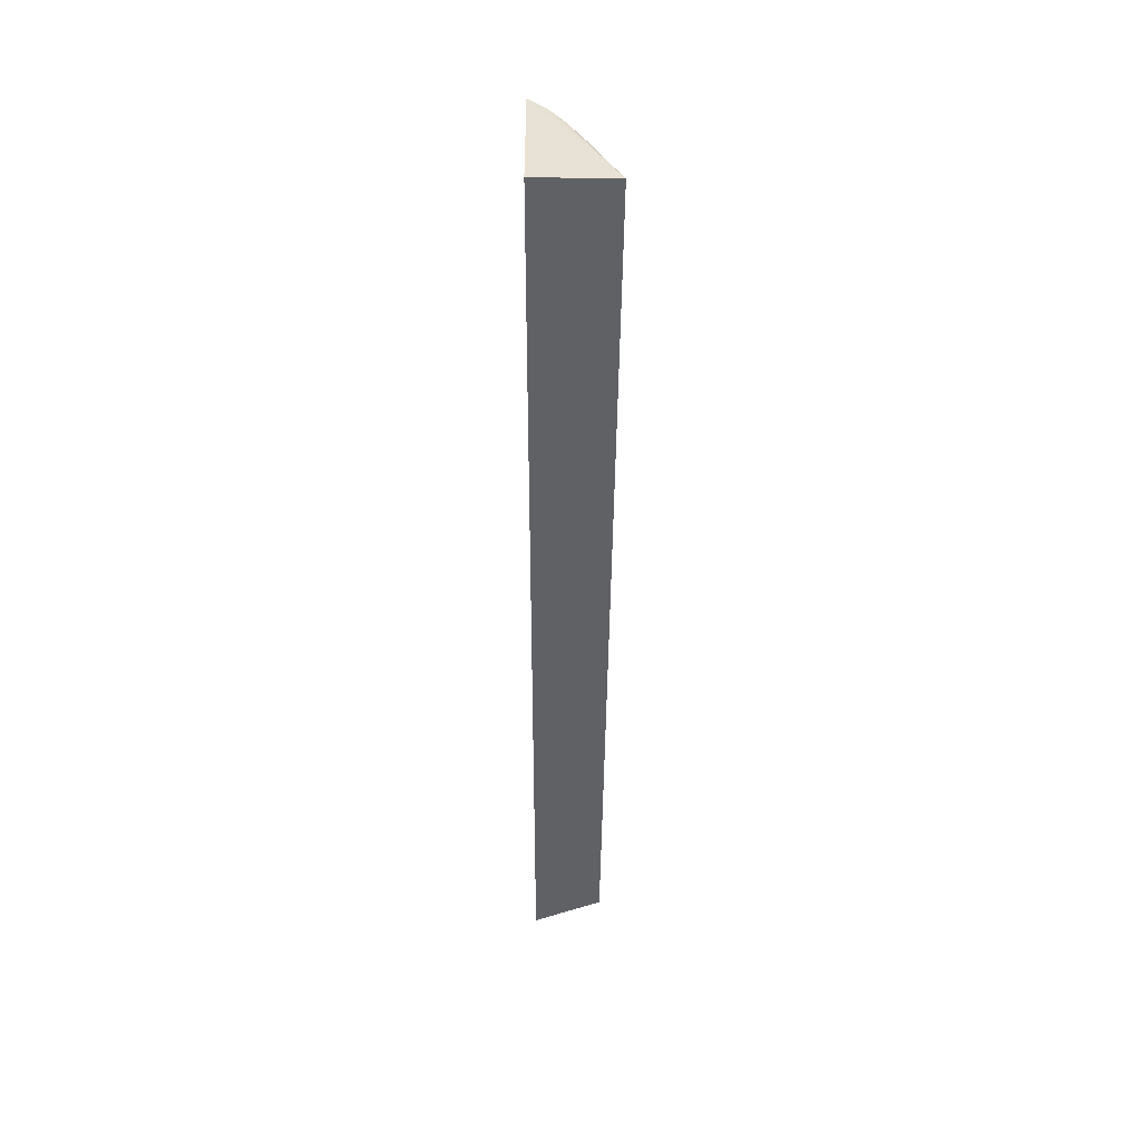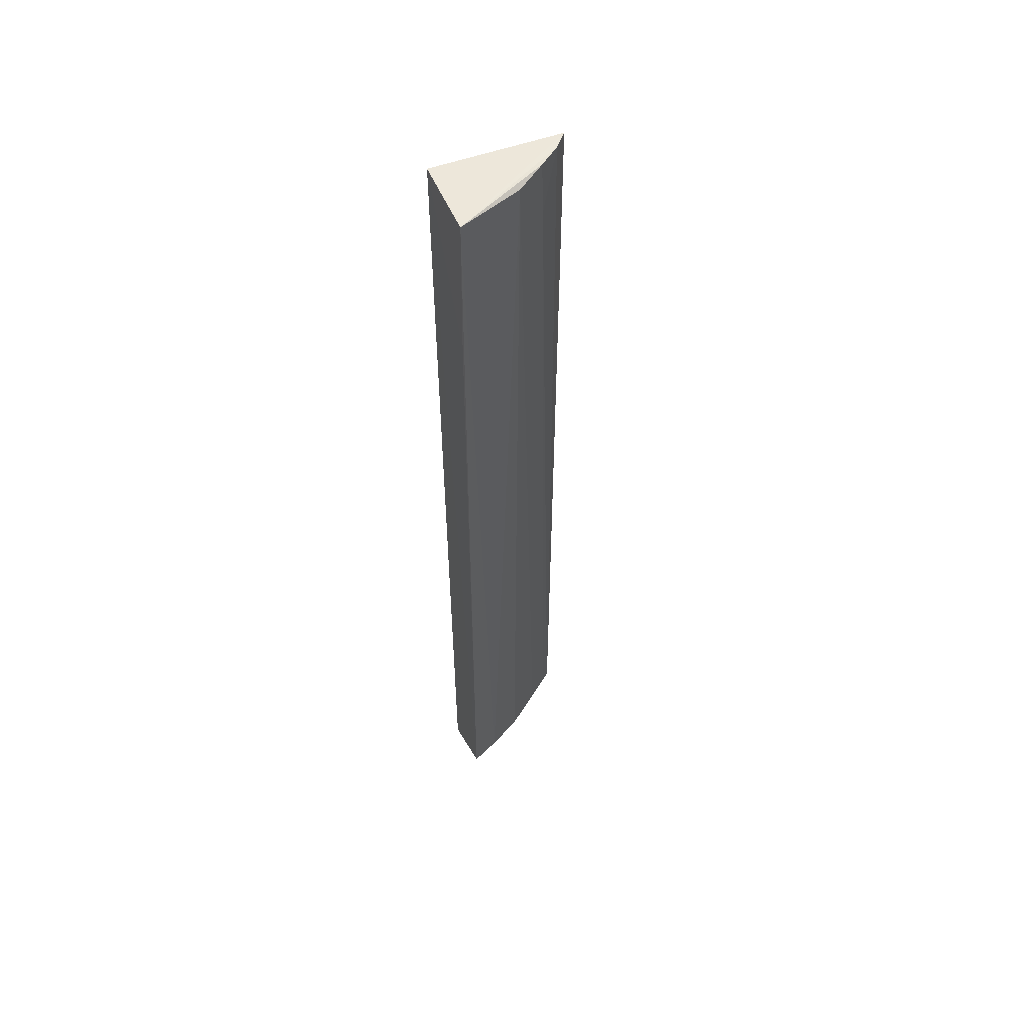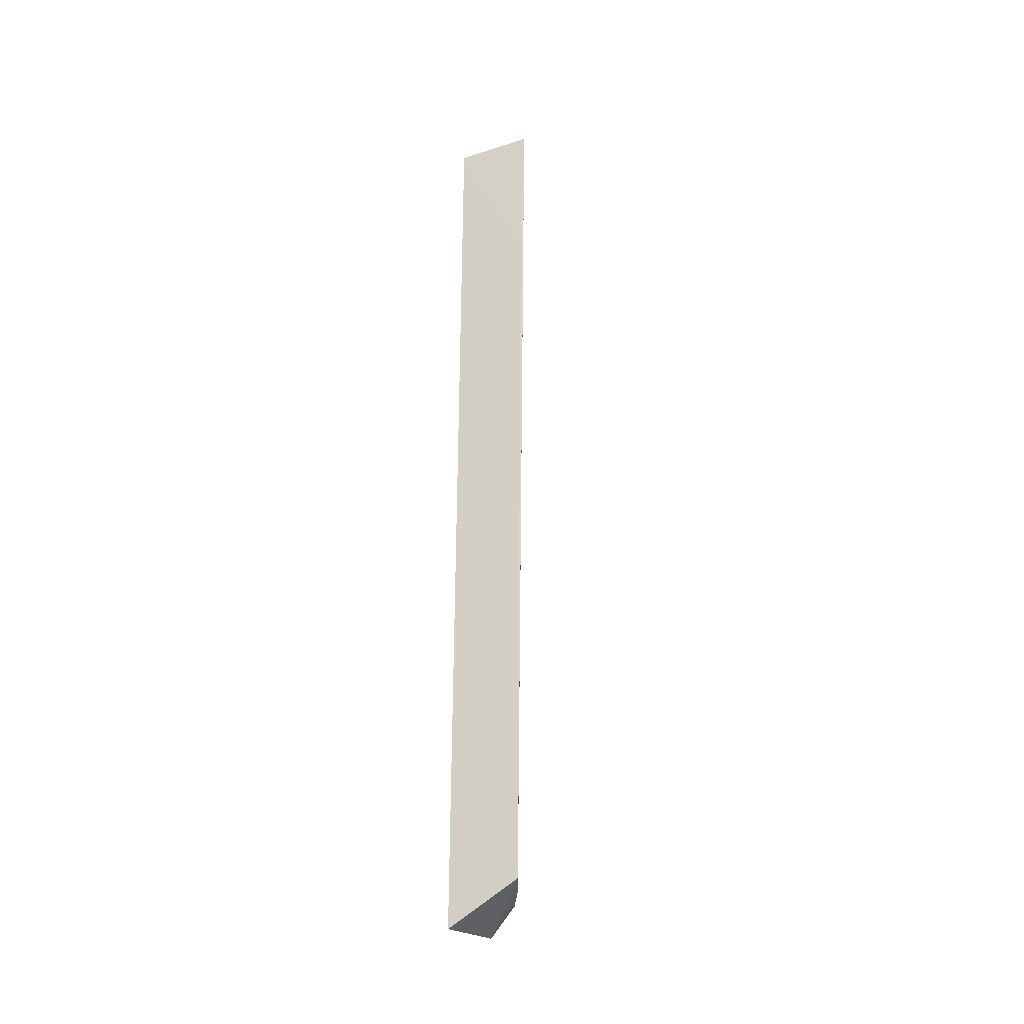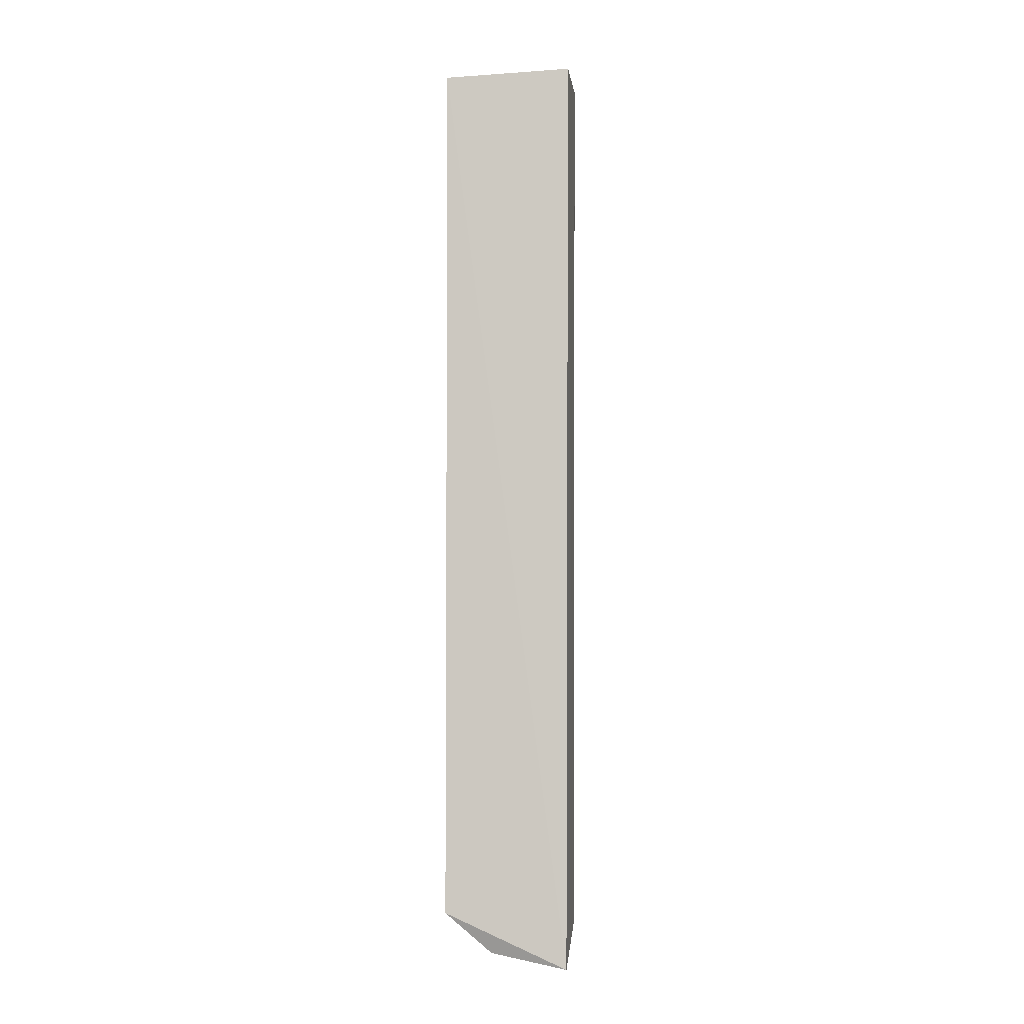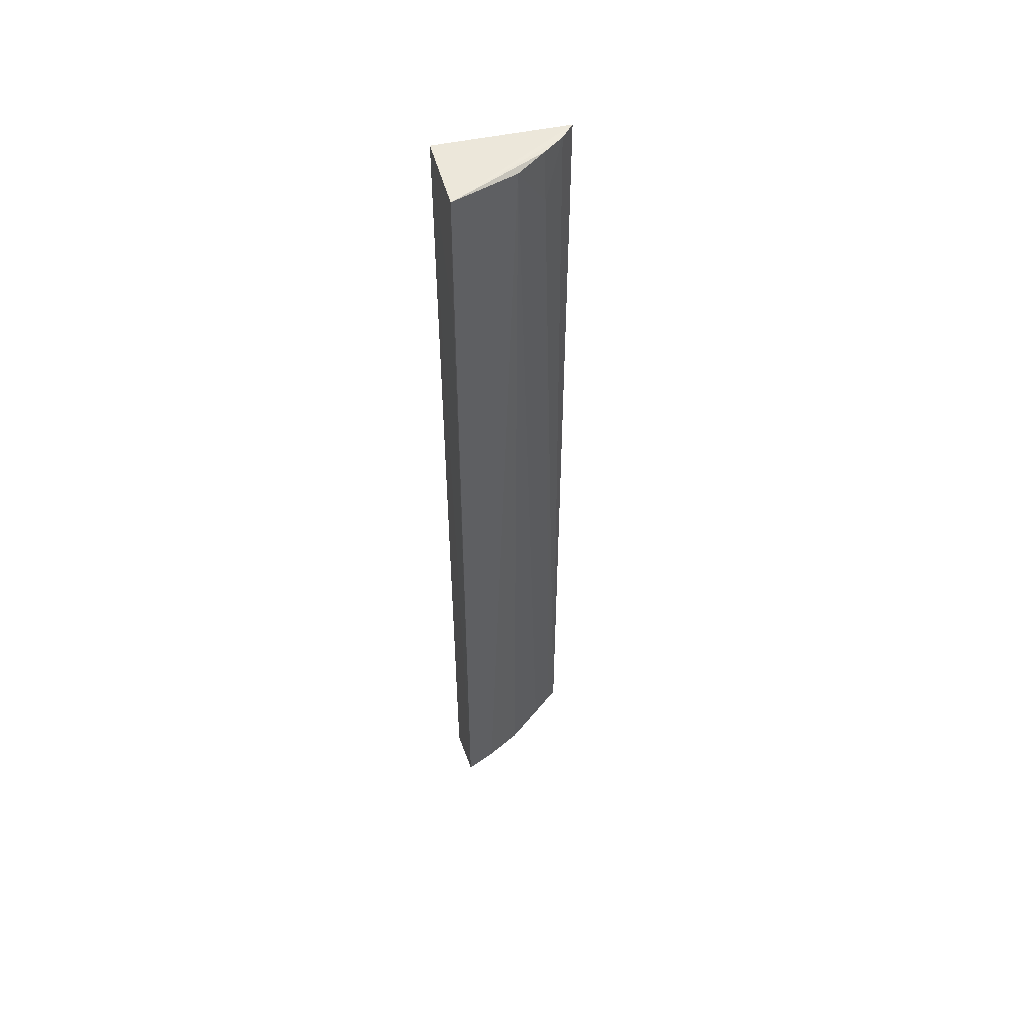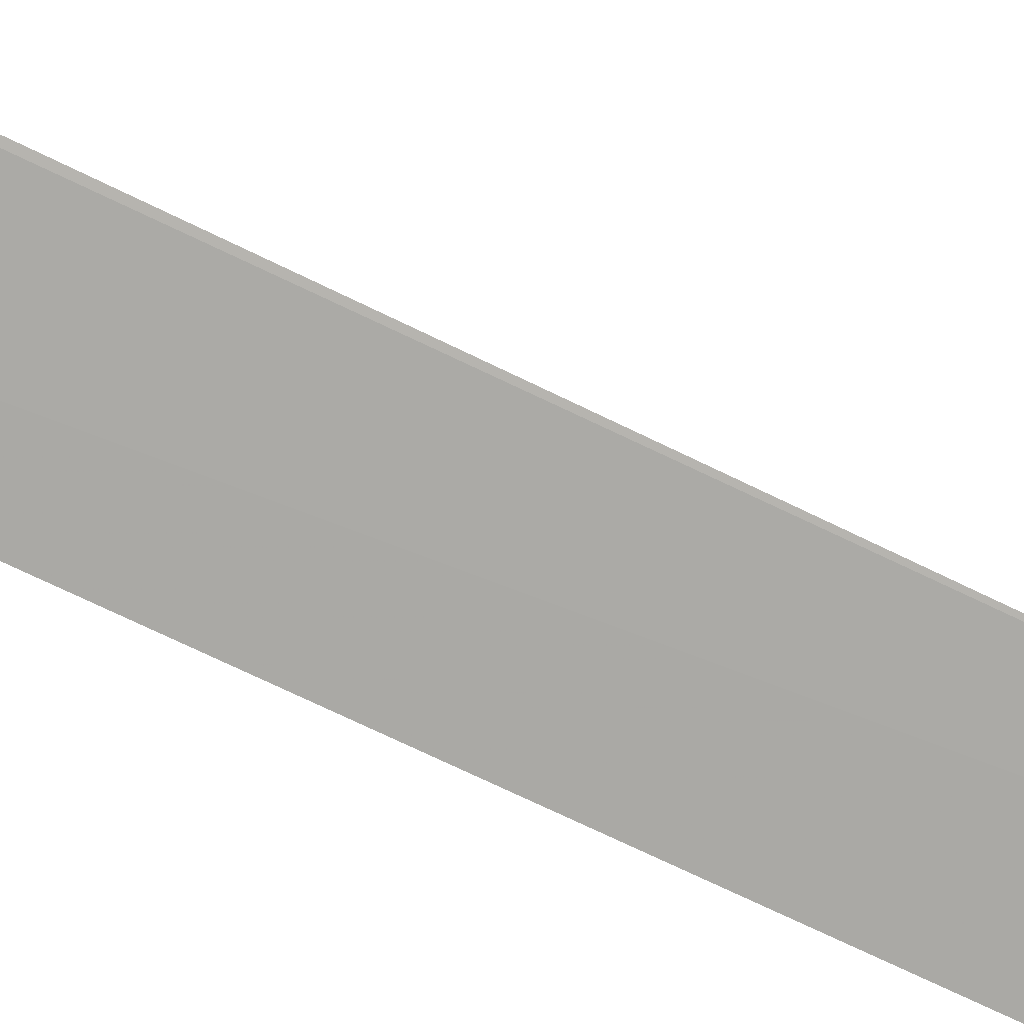
<metadata>
{"format":"obj","ext":"obj","renderer":"f3d","projection":"perspective","resolution":1024,"background":"white","views":[{"elev":43.0,"azim":177.9,"up":"+Y"},{"elev":52.4,"azim":-116.2,"up":"+Y"},{"elev":-32.6,"azim":-159.8,"up":"+Y"},{"elev":-5.3,"azim":93.5,"up":"+Y"},{"elev":49.8,"azim":-108.4,"up":"+Y"},{"elev":-79.8,"azim":-114.7,"up":"+Z"}]}
</metadata>
<code>
v -0.003215 0.04511 0.05851
v -0.003181 -0.04028 0.05842
v -0.002804 0.04566 0.04597
v -0.01034 0.04565 0.04547
v -0.00777 0.04493 0.05209
v -0.002586 -0.04561 0.04639
v -0.004588 0.04513 0.05713
v -0.008176 -0.04208 0.04881
v -0.009262 -0.04204 0.04584
v -0.005913 0.03971 0.05522
v -0.006017 0.04516 0.05502
v -0.006622 -0.04208 0.05226
v -0.009859 0.03091 0.04553
v -0.003758 -0.04423 0.05387
v -0.004847 -0.04035 0.05559
v -0.003652 -0.04033 0.05764
f 1 3 4
f 6 1 2
f 6 3 1
f 7 2 1
f 7 1 4
f 8 5 4
f 9 3 6
f 9 8 4
f 10 2 7
f 11 7 4
f 11 4 5
f 11 10 7
f 11 5 10
f 12 5 8
f 13 9 4
f 13 4 3
f 13 3 9
f 14 9 6
f 14 8 9
f 14 12 8
f 14 6 2
f 14 2 12
f 15 10 5
f 15 5 12
f 16 2 10
f 16 10 15
f 16 15 12
f 16 12 2

</code>
